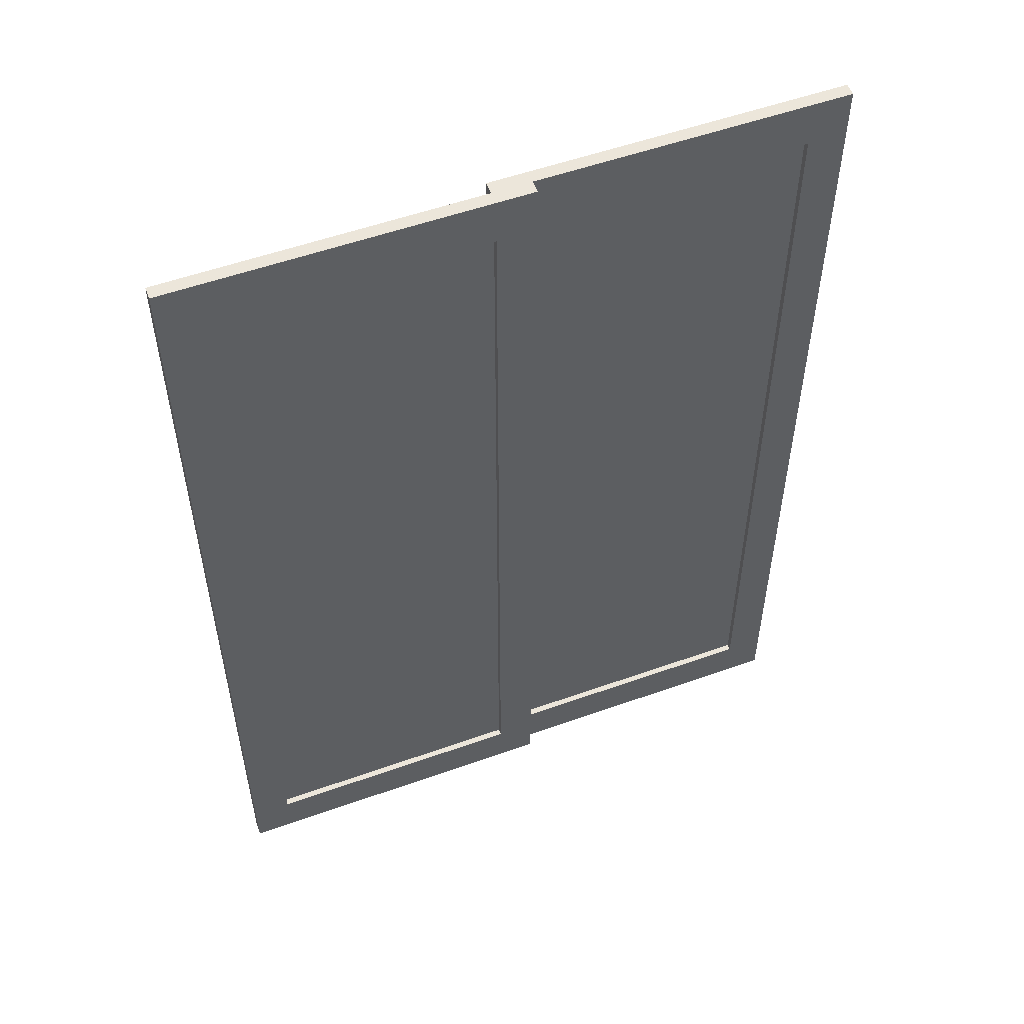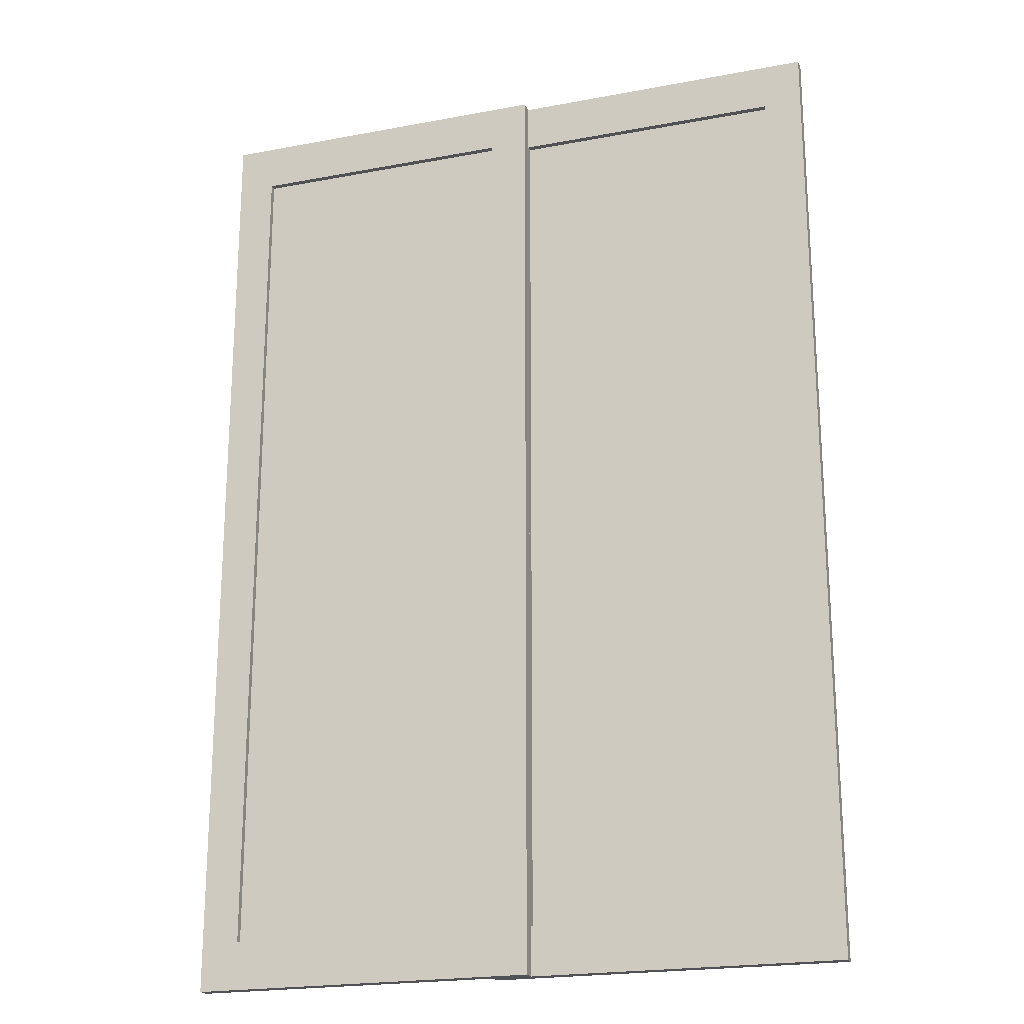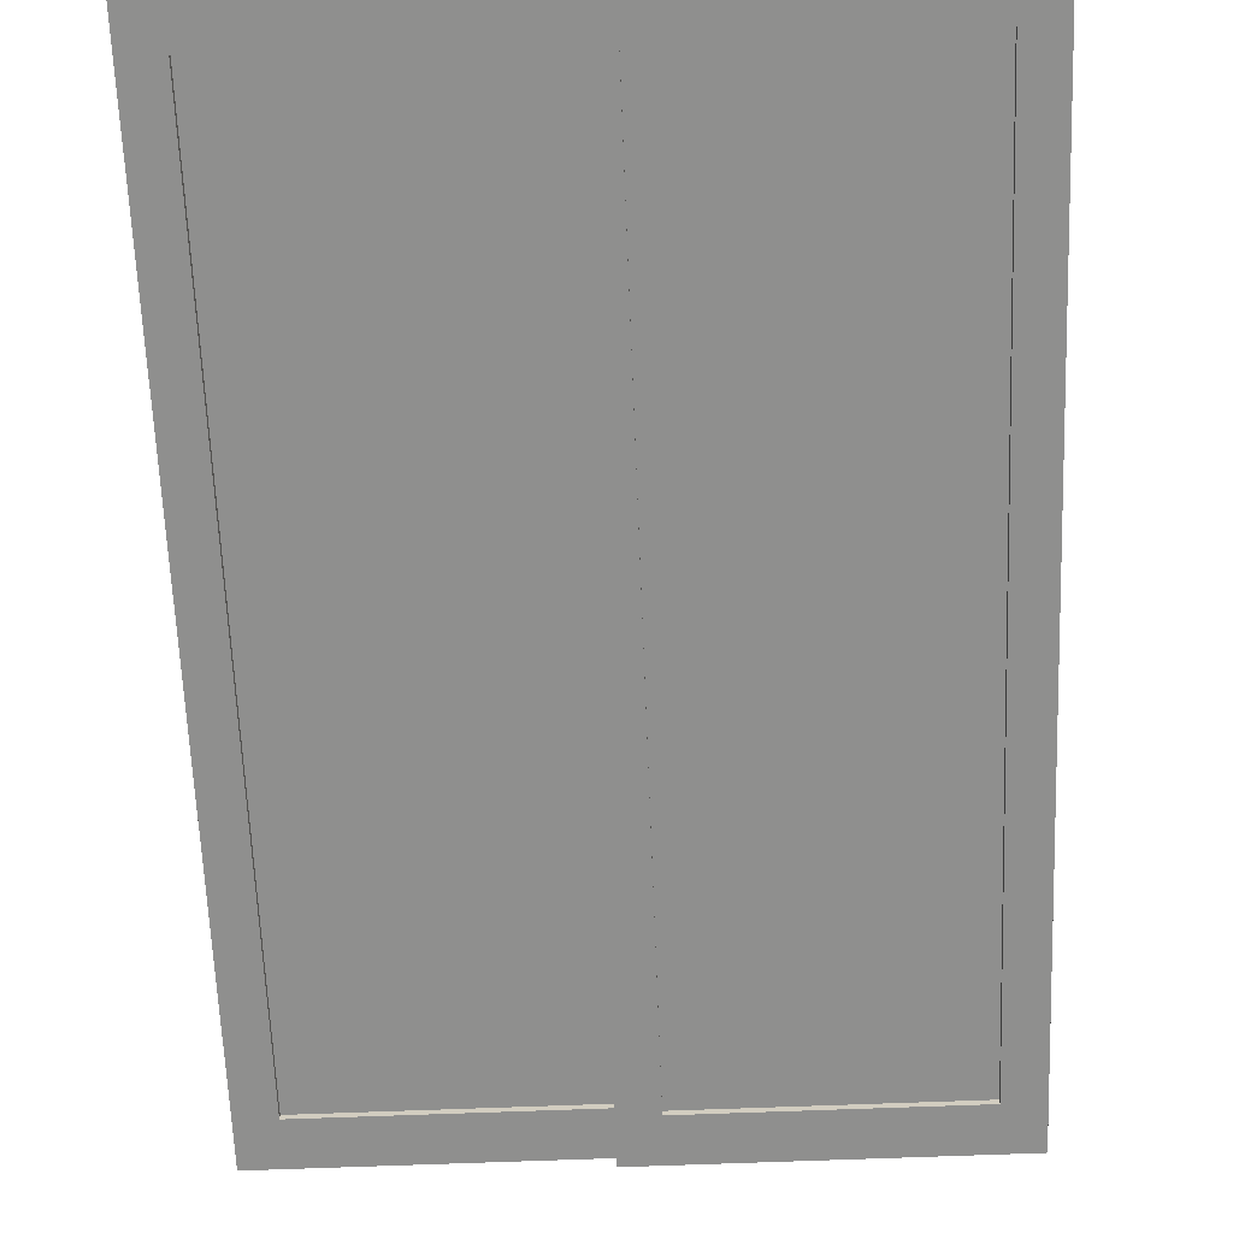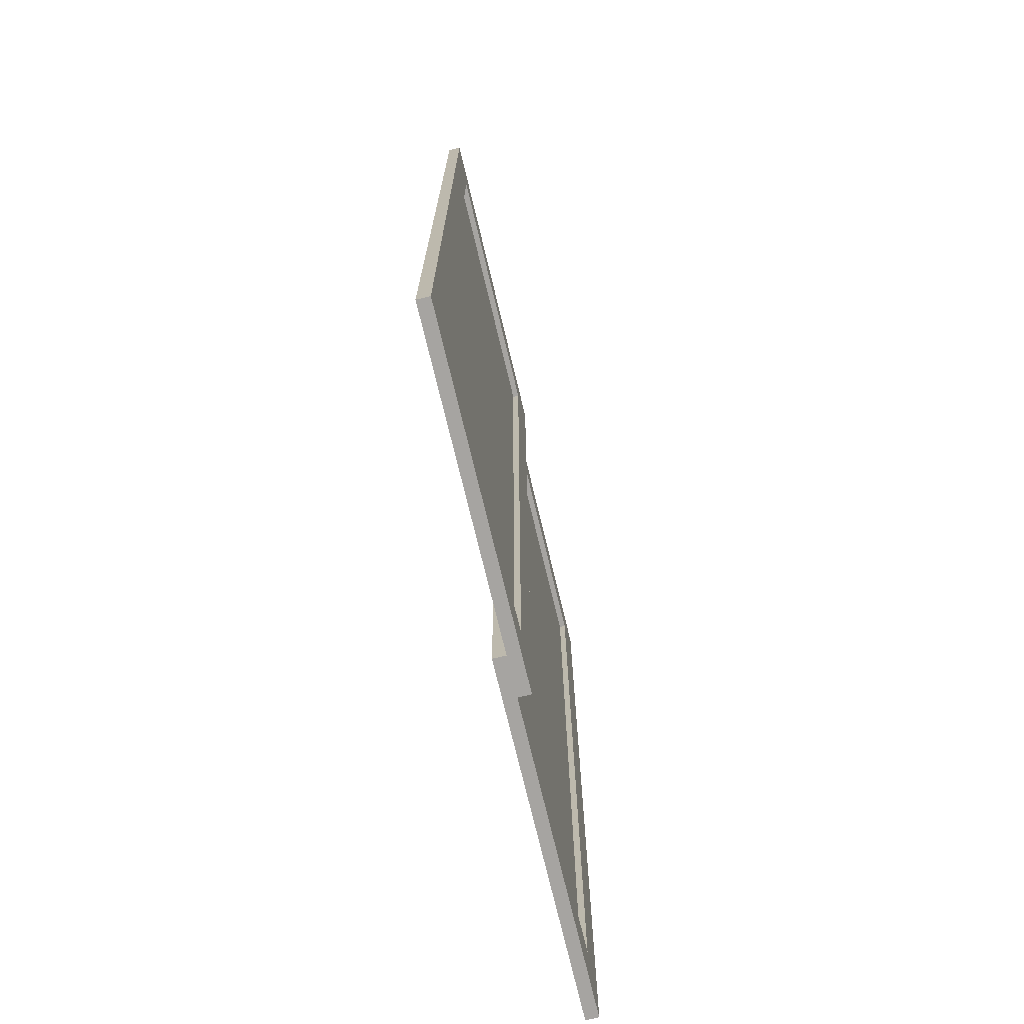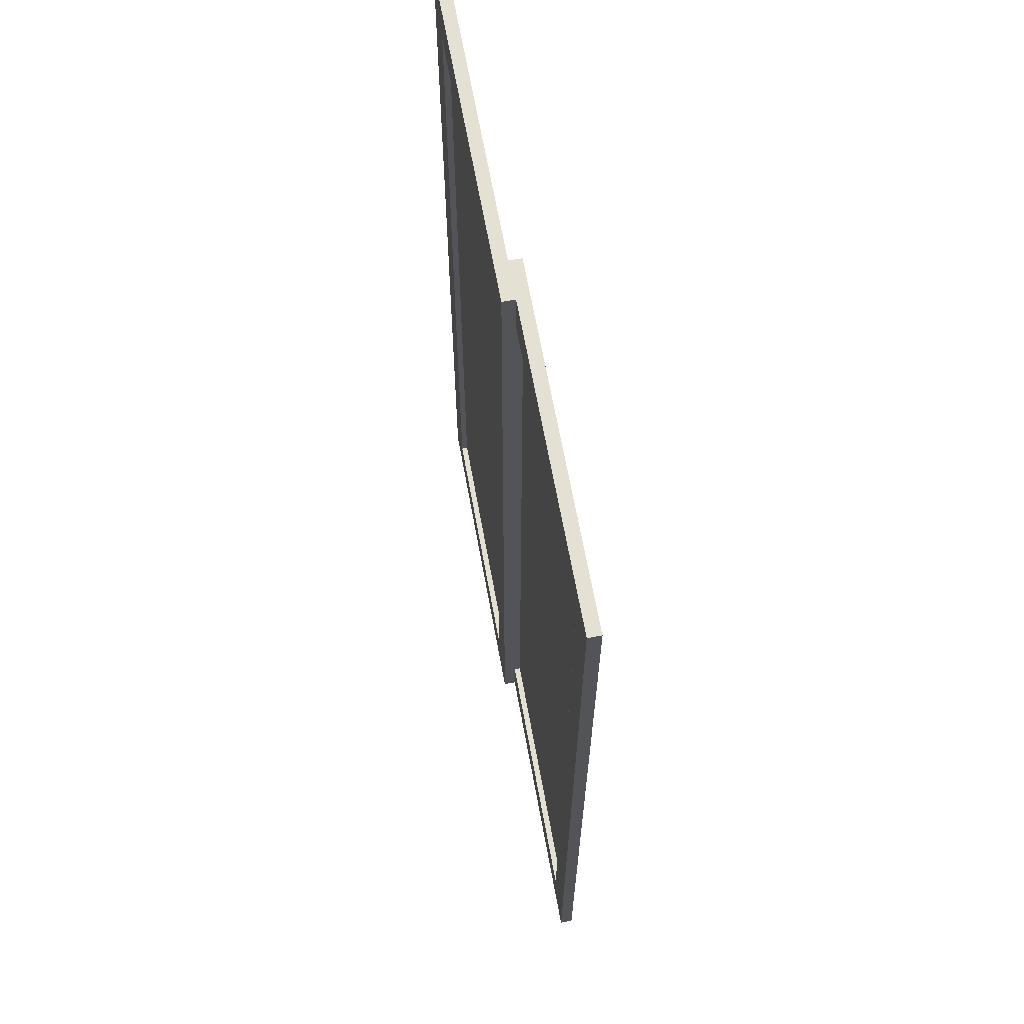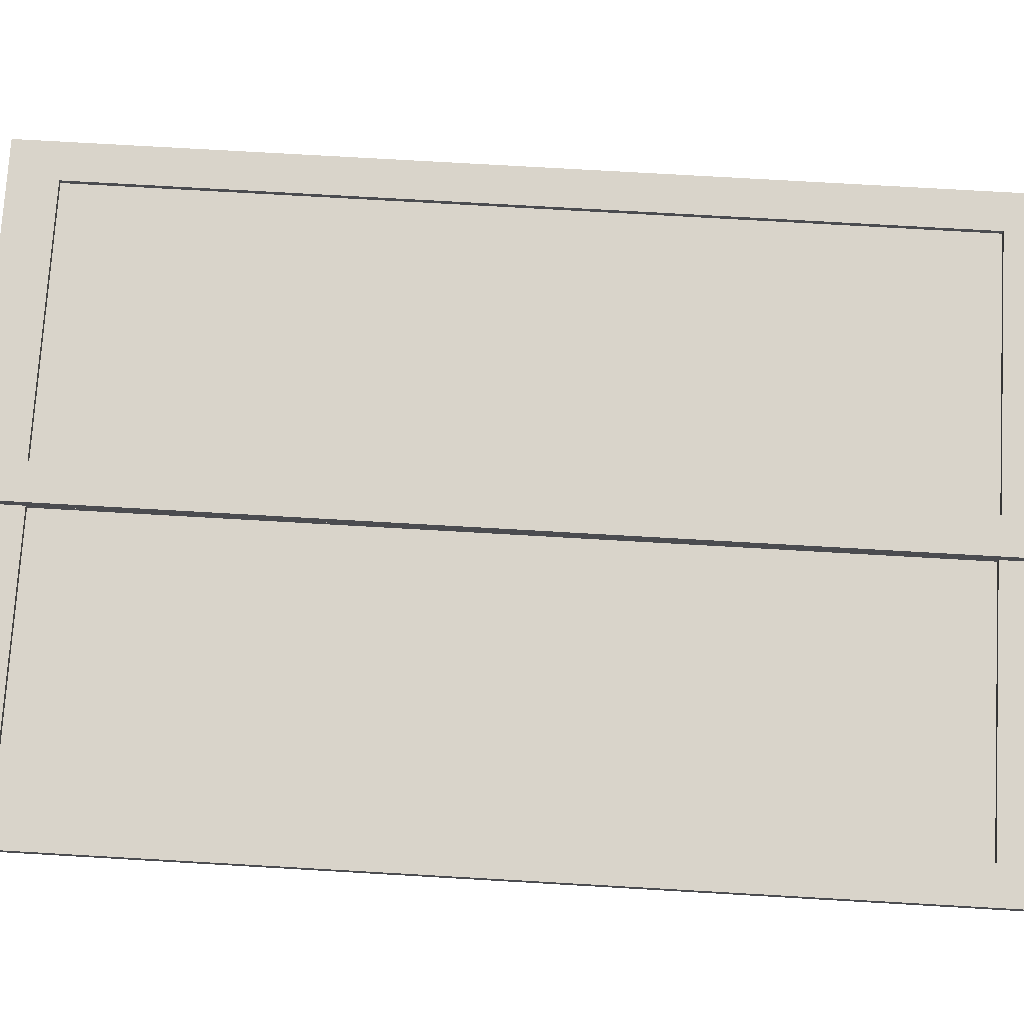
<metadata>
{"format":"obj","ext":"obj","renderer":"f3d","projection":"perspective","resolution":1024,"background":"white","views":[{"elev":54.4,"azim":-20.7,"up":"+Y"},{"elev":-21.1,"azim":18.6,"up":"+Y"},{"elev":-65.1,"azim":2.3,"up":"+Z"},{"elev":-73.5,"azim":-76.5,"up":"+Y"},{"elev":66.1,"azim":79.7,"up":"+Y"},{"elev":74.8,"azim":93.3,"up":"+Z"}]}
</metadata>
<code>
g default
v 0.03885 0.8781 -0.0127
v 0.5834 0.8781 -0.0127
v 0.5834 0.8781 0
v 0.03885 0.8781 0
v 0.03885 -0.878 -0.0127
v 0.5834 -0.878 -0.0127
v 0.03885 -0.878 0
v 0.5834 -0.878 0
v 0.5834 -0.878 -0.0254
v 0.03885 -0.878 -0.0254
v 0.5834 0.8781 -0.0254
v 0.6612 -0.9756 0
v -0.03885 -0.9756 0
v -0.01655 -0.1707 0
v -0.03885 0.9756 0
v -0.01655 -0.02439 0
v 0.6612 0.9756 0
v 0.6612 -0.9756 -0.0254
v 0.6612 0.9756 -0.0254
v -0.03885 -0.9756 -0.0254
v -0.03885 0.9756 -0.0254
v 0.03885 0.8781 -0.0254
v 0.008351 -0.02439 0
v 0.008351 -0.1707 0
v -0.5833 0.8781 0.0127
v -0.03885 0.8781 0.0127
v -0.03885 0.8781 0.0254
v -0.5833 0.8781 0.0254
v -0.5833 -0.878 0.0127
v -0.03885 -0.878 0.0127
v -0.5833 -0.878 0.0254
v -0.03885 -0.878 0.0254
v -0.03885 -0.878 0
v -0.5833 -0.878 0
v -0.03885 0.8781 0
v 0.03885 -0.9756 0.0254
v -0.6612 -0.9756 0.0254
v -0.6388 -0.1707 0.0254
v -0.6612 0.9756 0.0254
v -0.6388 -0.02439 0.0254
v 0.03885 0.9756 0.0254
v 0.03885 -0.9756 0
v 0.03885 0.9756 0
v -0.6612 -0.9756 0
v -0.6612 0.9756 0
v -0.5833 0.8781 0
v -0.6138 -0.02439 0.0254
v -0.6138 -0.1707 0.0254
g ventanasB:ventanas
f 1 2 3 4
f 5 6 2 1
f 6 5 7 8
f 5 6 9 10
f 6 2 11 9
f 2 6 8 3
f 8 12 3
f 7 12 8
f 7 13 12
f 14 13 7
f 13 14 15
f 16 15 14
f 4 15 16
f 15 4 17
f 17 4 3
f 17 3 12
f 12 18 19 17
f 13 20 18 12
f 15 21 20 13
f 17 19 21 15
f 22 21 19
f 21 22 20
f 10 20 22
f 20 10 18
f 18 10 9
f 18 9 19
f 11 19 9
f 22 19 11
f 2 1 22 11
f 1 5 10 22
f 5 1 4 7
f 4 23 7
f 4 16 23
f 14 24 23 16
f 14 7 24
f 24 7 23
f 25 26 27 28
f 29 30 26 25
f 30 29 31 32
f 29 30 33 34
f 30 26 35 33
f 26 30 32 27
f 32 36 27
f 31 36 32
f 31 37 36
f 38 37 31
f 37 38 39
f 40 39 38
f 28 39 40
f 39 28 41
f 41 28 27
f 41 27 36
f 36 42 43 41
f 37 44 42 36
f 39 45 44 37
f 41 43 45 39
f 46 45 43
f 45 46 44
f 34 44 46
f 44 34 42
f 42 34 33
f 42 33 43
f 35 43 33
f 46 43 35
f 26 25 46 35
f 25 29 34 46
f 29 25 28 31
f 28 47 31
f 28 40 47
f 38 48 47 40
f 38 31 48
f 48 31 47

</code>
